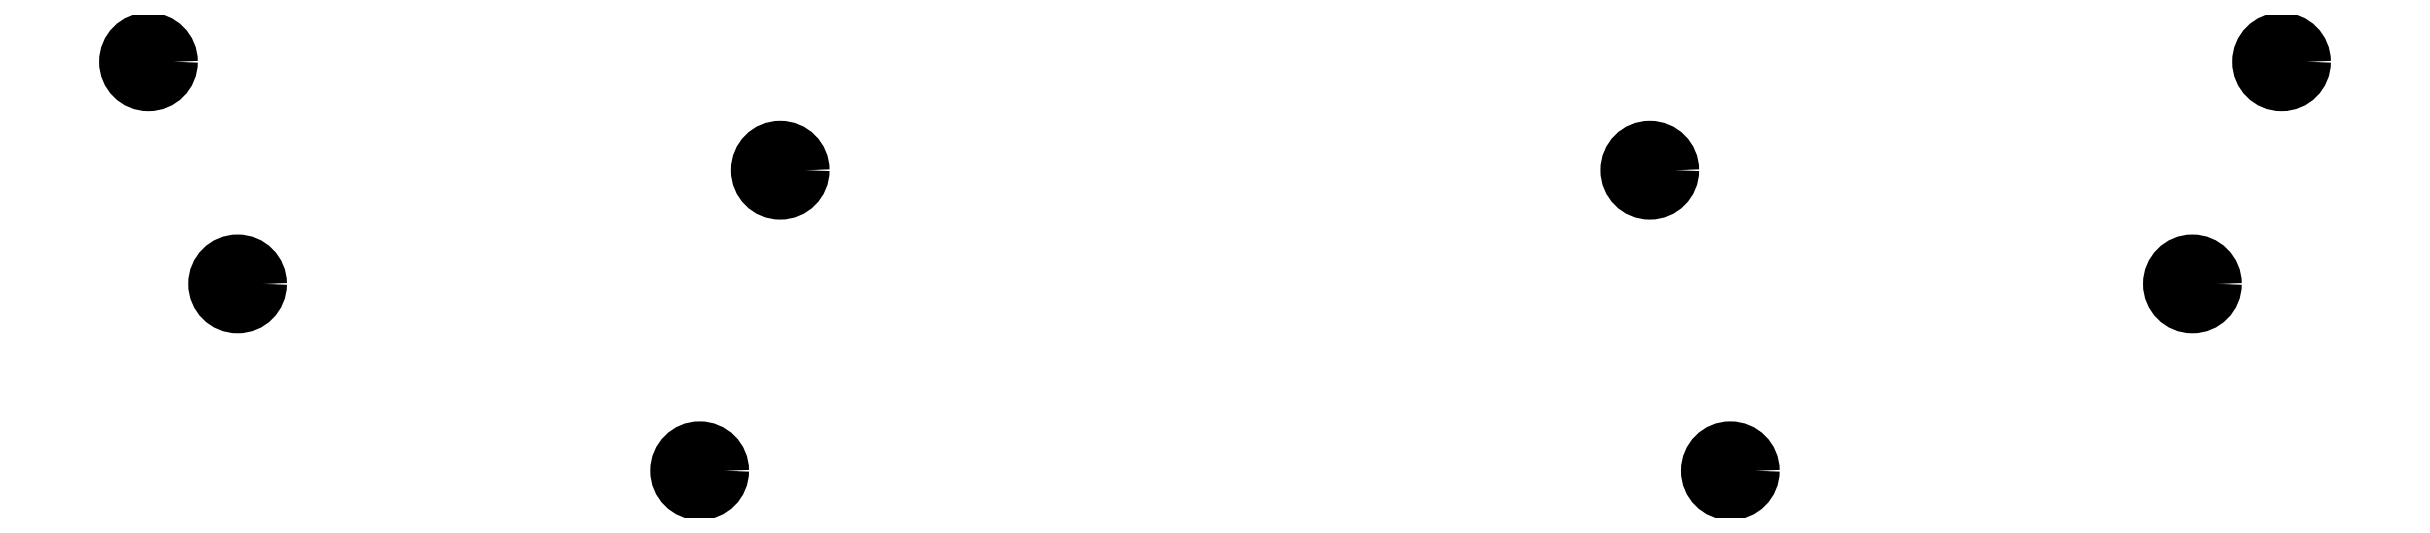
<metadata>
{"format":"dxf","ext":"dxf","renderer":"ezdxf+matplotlib","layout":"modelspace","background":"white","min_lineweight":24,"dpi":150}
</metadata>
<code>
0
SECTION
2
ENTITIES
0
CIRCLE
8
0
10
155.7
20
-135.6
40
2.9
0
CIRCLE
8
0
10
259.2
20
-135.6
40
2.9
0
CIRCLE
8
0
10
80.48
20
-122.7
40
2.9
0
CIRCLE
8
0
10
334.5
20
-122.7
40
2.9
0
CIRCLE
8
0
10
146.1
20
-171.4
40
2.9
0
CIRCLE
8
0
10
268.8
20
-171.4
40
2.9
0
CIRCLE
8
0
10
91.1
20
-149.2
40
2.9
0
CIRCLE
8
0
10
323.8
20
-149.2
40
2.9
0
CIRCLE
8
0
10
155.7
20
-135.6
40
1.6
0
CIRCLE
8
0
10
259.2
20
-135.6
40
1.6
0
CIRCLE
8
0
10
80.48
20
-122.7
40
1.6
0
CIRCLE
8
0
10
334.5
20
-122.7
40
1.6
0
CIRCLE
8
0
10
146.1
20
-171.4
40
1.6
0
CIRCLE
8
0
10
268.8
20
-171.4
40
1.6
0
CIRCLE
8
0
10
91.1
20
-149.2
40
1.6
0
CIRCLE
8
0
10
323.8
20
-149.2
40
1.6
0
ENDSEC
0
EOF

</code>
